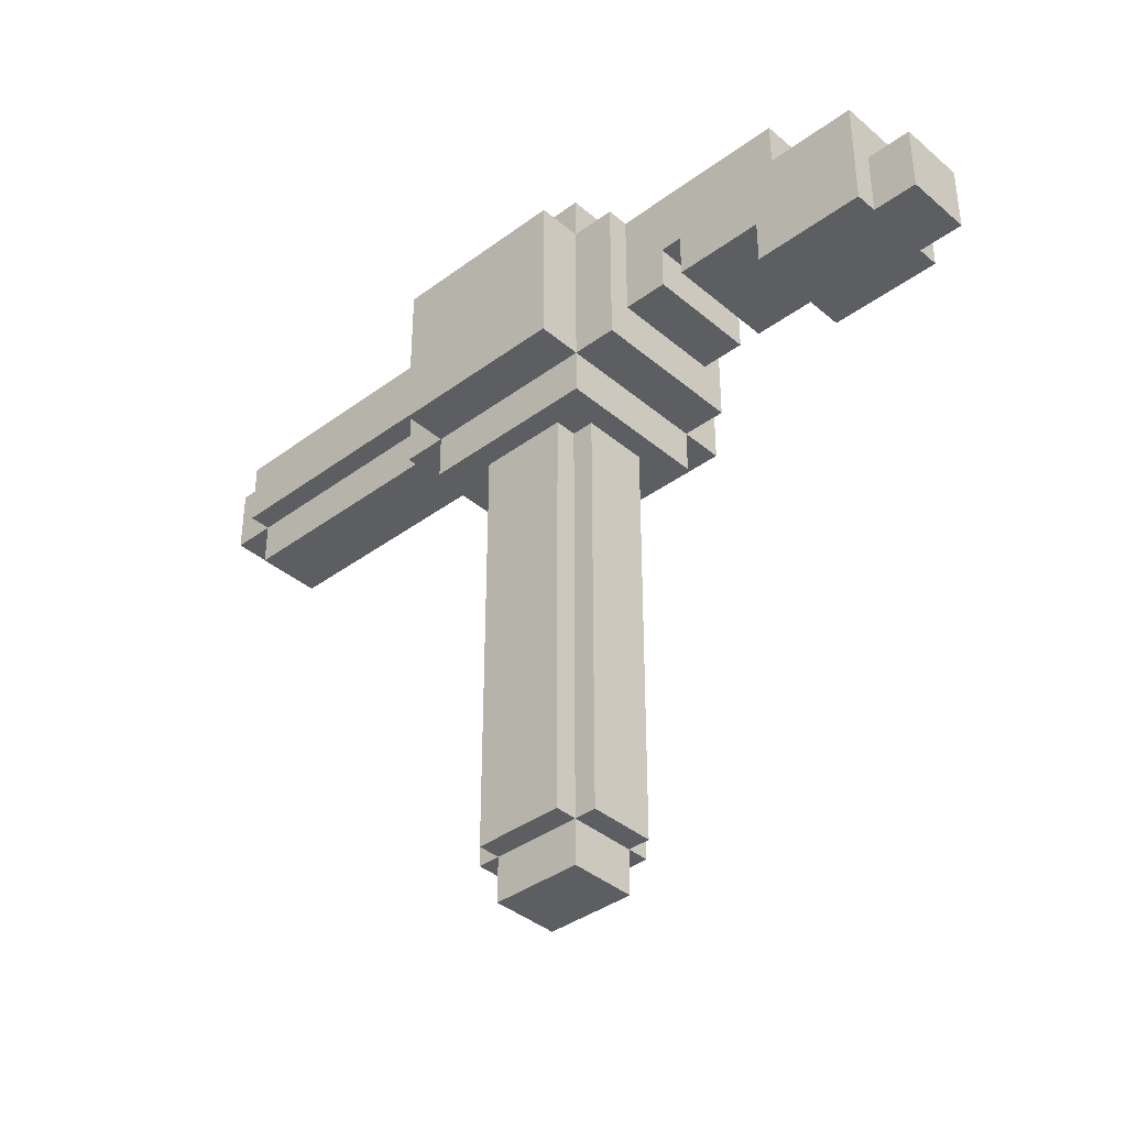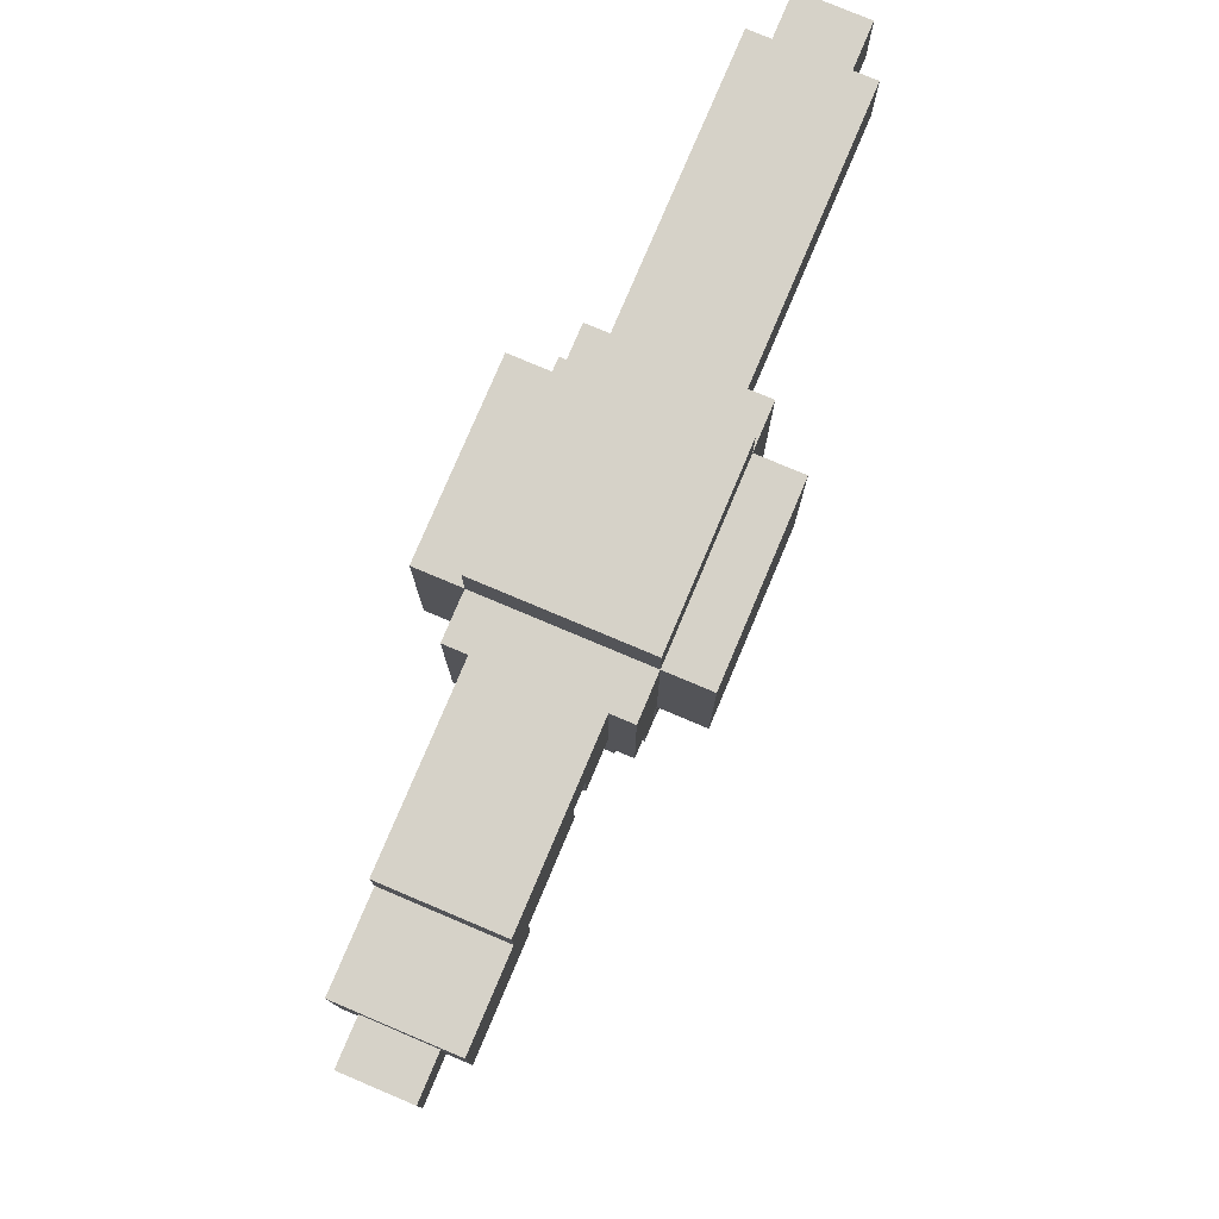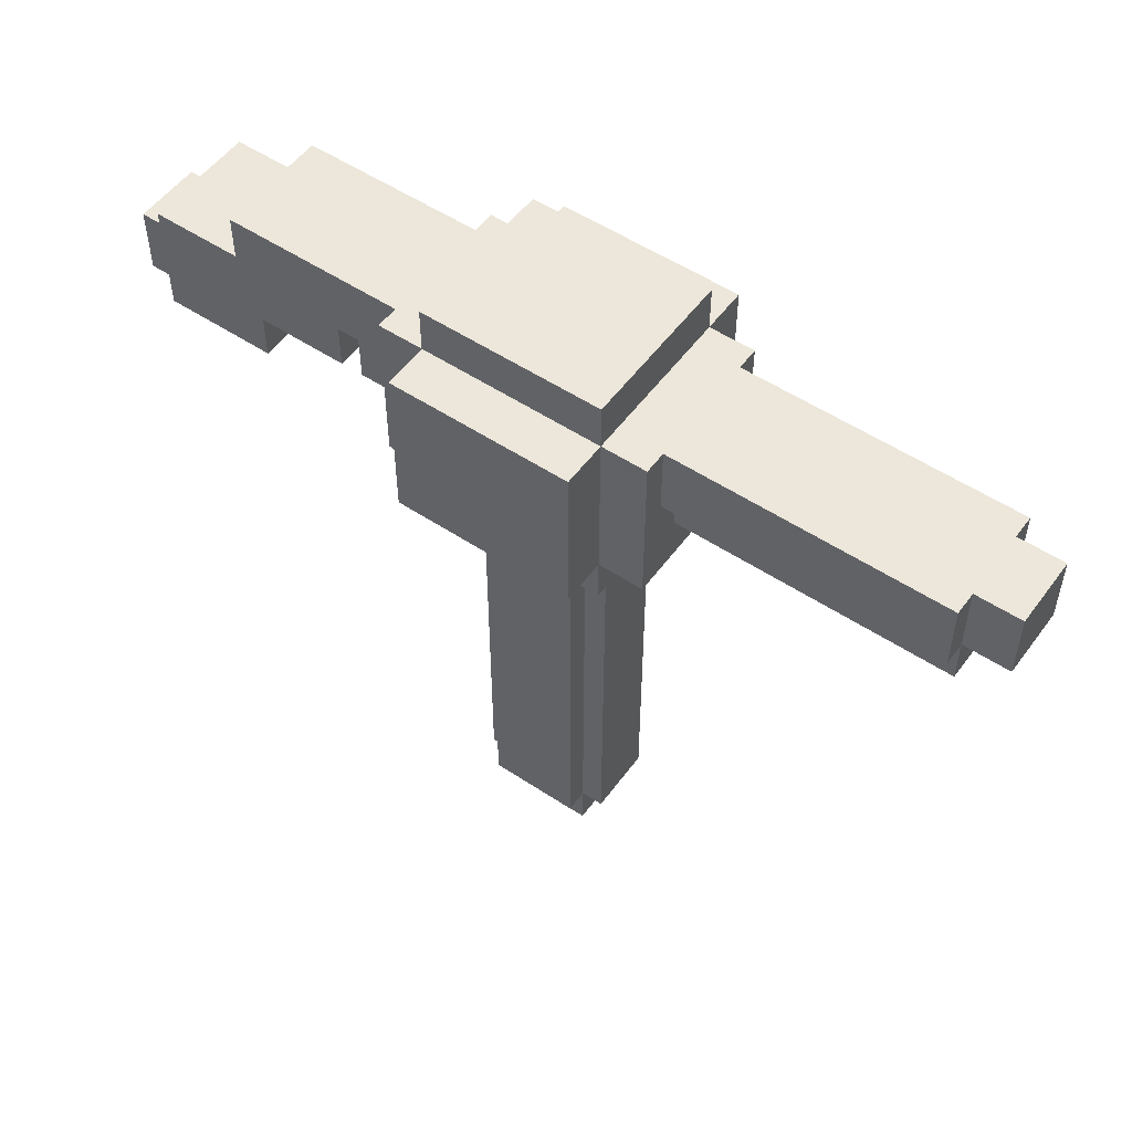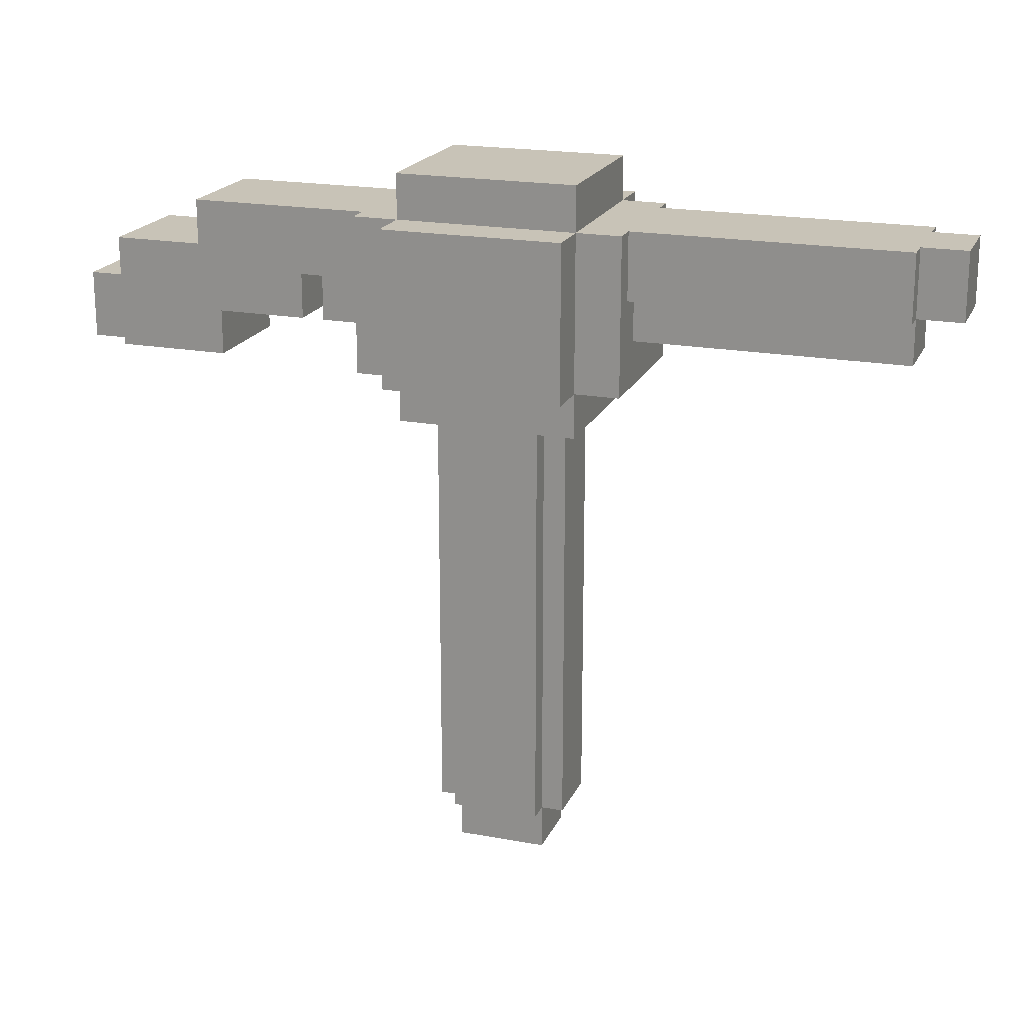
<metadata>
{"format":"obj","ext":"obj","renderer":"f3d","projection":"perspective","resolution":1024,"background":"white","views":[{"elev":-38.2,"azim":-136.9,"up":"+Y"},{"elev":77.8,"azim":-67.1,"up":"+Y"},{"elev":53.2,"azim":35.4,"up":"+Y"},{"elev":19.8,"azim":18.9,"up":"+Y"}]}
</metadata>
<code>
o teapot
v -6.4 2.4 0.2
v -6.4 2.4 -0.1
v -6.4 2.7 0.2
v -6.4 2.7 -0.1
v -6.2 2.4 0.3
v -6.2 2.4 0.2
v -6.2 2.4 -0.1
v -6.2 2.4 -0.2
v -6.2 2.7 0.2
v -6.2 2.7 -0.1
v -6.2 2.9 0.3
v -6.2 2.9 -0.2
v -5.8 2.9 0.3
v -5.8 2.9 -0.2
v -5.8 3.1 0.3
v -5.8 3.1 -0.2
v -5.2 2.6 0.3
v -5.2 2.6 -0.2
v -5.2 2.8 0.3
v -5.2 2.8 -0.2
v -5 2.4 0.4
v -5 2.4 -0.3
v -5 2.6 0.3
v -5 2.6 -0.2
v -5 3.1 0.4
v -5 3.1 0.3
v -5 3.1 -0.2
v -5 3.1 -0.3
v -4.8 2.2 0.4
v -4.8 2.2 -0.3
v -4.8 2.4 0.6
v -4.8 2.4 0.4
v -4.8 2.4 -0.3
v -4.8 2.4 -0.4
v -4.8 2.4 -0.5
v -4.8 3 -0.4
v -4.8 3 -0.5
v -4.8 3.1 0.6
v -4.8 3.1 0.4
v -4.8 3.1 -0.3
v -4.8 3.1 -0.5
v -4.8 3.3 0.4
v -4.8 3.3 -0.3
v -4.7 0.3 0.2
v -4.7 0.3 -0.1
v -4.7 2.2 0.2
v -4.7 2.2 -0.1
v -4.6 0.1 0.2
v -4.6 0.1 -0.1
v -4.6 0.3 0.3
v -4.6 0.3 0.2
v -4.6 0.3 -0.1
v -4.6 0.3 -0.2
v -4.6 2.2 0.3
v -4.6 2.2 0.2
v -4.6 2.2 -0.1
v -4.6 2.2 -0.2
v -4.3 0.2 0.1
v -4.3 0.2 5.96e-08
v -4.3 0.3 0.1
v -4.3 0.3 5.96e-08
v -4.3 0.4 0.1
v -4.3 0.4 5.96e-08
v -5.7 2.4 0.3
v -5.7 2.4 -0.2
v -5.7 2.6 0.3
v -5.7 2.6 -0.2
v -5.3 2.6 0.3
v -5.3 2.6 -0.2
v -5.3 2.8 0.3
v -5.3 2.8 -0.2
v -4.5 0.2 0.1
v -4.5 0.2 5.96e-08
v -4.5 0.3 0.1
v -4.5 0.3 5.96e-08
v -4.5 0.4 0.1
v -4.5 0.4 5.96e-08
v -4.2 0.1 0.2
v -4.2 0.1 -0.1
v -4.2 0.3 0.3
v -4.2 0.3 0.2
v -4.2 0.3 -0.1
v -4.2 0.3 -0.2
v -4.2 2.2 0.3
v -4.2 2.2 0.2
v -4.2 2.2 -0.1
v -4.2 2.2 -0.2
v -4.1 0.3 0.2
v -4.1 0.3 -0.1
v -4.1 2.2 0.2
v -4.1 2.2 -0.1
v -4 2.2 0.4
v -4 2.2 -0.3
v -4 2.4 0.6
v -4 2.4 0.4
v -4 2.4 -0.3
v -4 2.4 -0.4
v -4 2.4 -0.5
v -4 3 -0.4
v -4 3 -0.5
v -4 3.1 0.6
v -4 3.1 0.4
v -4 3.1 -0.3
v -4 3.1 -0.5
v -4 3.3 0.4
v -4 3.3 -0.3
v -3.8 2.4 0.4
v -3.8 2.4 -0.3
v -3.8 2.6 0.2
v -3.8 2.6 -0.1
v -3.8 2.8 0.3
v -3.8 2.8 0.2
v -3.8 2.8 -0.1
v -3.8 2.8 -0.2
v -3.8 3.1 0.4
v -3.8 3.1 0.3
v -3.8 3.1 -0.2
v -3.8 3.1 -0.3
v -2.6 2.6 0.2
v -2.6 2.6 -0.1
v -2.6 2.8 0.3
v -2.6 2.8 0.2
v -2.6 2.8 -0.1
v -2.6 2.8 -0.2
v -2.6 3.1 0.3
v -2.6 3.1 0.2
v -2.6 3.1 -0.1
v -2.6 3.1 -0.2
v -2.4 2.8 0.2
v -2.4 2.8 -0.1
v -2.4 3.1 0.2
v -2.4 3.1 -0.1
v -4.8 2.4 0.6
v -4.8 3.1 0.6
v -4.7 2.8 0.6
v -4.7 3 0.6
v -4.5 2.4 0.6
v -4.5 2.8 0.6
v -4.3 2.4 0.6
v -4.3 2.8 0.6
v -4.1 2.8 0.6
v -4.1 3 0.6
v -4 2.4 0.6
v -4 3.1 0.6
v -5 2.4 0.4
v -5 3.1 0.4
v -4.8 2.2 0.4
v -4.8 2.4 0.4
v -4.8 3.1 0.4
v -4.8 3.3 0.4
v -4 2.2 0.4
v -4 2.4 0.4
v -4 3.1 0.4
v -4 3.3 0.4
v -3.8 2.4 0.4
v -3.8 3.1 0.4
v -6.2 2.4 0.3
v -6.2 2.9 0.3
v -5.8 2.9 0.3
v -5.8 3.1 0.3
v -5.7 2.4 0.3
v -5.7 2.6 0.3
v -5.3 2.6 0.3
v -5.3 2.8 0.3
v -5.2 2.6 0.3
v -5.2 2.8 0.3
v -5 2.6 0.3
v -5 3.1 0.3
v -4.6 0.3 0.3
v -4.6 2.2 0.3
v -4.2 0.3 0.3
v -4.2 2.2 0.3
v -3.8 2.8 0.3
v -3.8 3.1 0.3
v -2.6 2.8 0.3
v -2.6 3.1 0.3
v -6.4 2.4 0.2
v -6.4 2.7 0.2
v -6.2 2.4 0.2
v -6.2 2.7 0.2
v -4.7 0.3 0.2
v -4.7 2.2 0.2
v -4.6 0.1 0.2
v -4.6 0.3 0.2
v -4.6 2.2 0.2
v -4.2 0.1 0.2
v -4.2 0.3 0.2
v -4.2 2.2 0.2
v -4.1 0.3 0.2
v -4.1 2.2 0.2
v -3.8 2.6 0.2
v -3.8 2.8 0.2
v -2.6 2.6 0.2
v -2.6 2.8 0.2
v -2.6 3.1 0.2
v -2.4 2.8 0.2
v -2.4 3.1 0.2
v -4.5 0.2 5.96e-08
v -4.5 0.3 5.96e-08
v -4.5 0.4 5.96e-08
v -4.3 0.2 5.96e-08
v -4.3 0.3 5.96e-08
v -4.3 0.4 5.96e-08
v -4.5 0.2 0.1
v -4.5 0.3 0.1
v -4.5 0.4 0.1
v -4.3 0.2 0.1
v -4.3 0.3 0.1
v -4.3 0.4 0.1
v -6.4 2.4 -0.1
v -6.4 2.7 -0.1
v -6.2 2.4 -0.1
v -6.2 2.7 -0.1
v -4.7 0.3 -0.1
v -4.7 2.2 -0.1
v -4.6 0.1 -0.1
v -4.6 0.3 -0.1
v -4.6 2.2 -0.1
v -4.2 0.1 -0.1
v -4.2 0.3 -0.1
v -4.2 2.2 -0.1
v -4.1 0.3 -0.1
v -4.1 2.2 -0.1
v -3.8 2.6 -0.1
v -3.8 2.8 -0.1
v -2.6 2.6 -0.1
v -2.6 2.8 -0.1
v -2.6 3.1 -0.1
v -2.4 2.8 -0.1
v -2.4 3.1 -0.1
v -6.2 2.4 -0.2
v -6.2 2.9 -0.2
v -5.8 2.9 -0.2
v -5.8 3.1 -0.2
v -5.7 2.4 -0.2
v -5.7 2.6 -0.2
v -5.3 2.6 -0.2
v -5.3 2.8 -0.2
v -5.2 2.6 -0.2
v -5.2 2.8 -0.2
v -5 2.6 -0.2
v -5 3.1 -0.2
v -4.6 0.3 -0.2
v -4.6 2.2 -0.2
v -4.2 0.3 -0.2
v -4.2 2.2 -0.2
v -3.8 2.8 -0.2
v -3.8 3.1 -0.2
v -2.6 2.8 -0.2
v -2.6 3.1 -0.2
v -5 2.4 -0.3
v -5 3.1 -0.3
v -4.8 2.2 -0.3
v -4.8 2.4 -0.3
v -4.8 3.1 -0.3
v -4.8 3.3 -0.3
v -4.2 3.2 -0.3
v -4.2 3.3 -0.3
v -4.1 3.2 -0.3
v -4.1 3.3 -0.3
v -4 2.2 -0.3
v -4 2.4 -0.3
v -4 3.1 -0.3
v -4 3.3 -0.3
v -3.8 2.4 -0.3
v -3.8 3.1 -0.3
v -4.8 2.4 -0.5
v -4.8 3 -0.5
v -4.8 3.1 -0.5
v -4.7 2.4 -0.5
v -4.7 2.9 -0.5
v -4.6 2.8 -0.5
v -4.6 2.9 -0.5
v -4.6 3 -0.5
v -4.5 2.6 -0.5
v -4.5 2.8 -0.5
v -4.5 2.9 -0.5
v -4.3 2.6 -0.5
v -4.3 2.8 -0.5
v -4.3 2.9 -0.5
v -4.2 2.8 -0.5
v -4.2 2.9 -0.5
v -4.2 3 -0.5
v -4.1 2.4 -0.5
v -4.1 2.9 -0.5
v -4 2.4 -0.5
v -4 3 -0.5
v -4 3.1 -0.5
v -4.6 0.1 0.2
v -4.2 0.1 0.2
v -4.6 0.1 -0.1
v -4.2 0.1 -0.1
v -4.6 0.3 0.3
v -4.2 0.3 0.3
v -4.7 0.3 0.2
v -4.6 0.3 0.2
v -4.2 0.3 0.2
v -4.1 0.3 0.2
v -4.7 0.3 -0.1
v -4.6 0.3 -0.1
v -4.2 0.3 -0.1
v -4.1 0.3 -0.1
v -4.6 0.3 -0.2
v -4.2 0.3 -0.2
v -4.5 0.4 0.1
v -4.3 0.4 0.1
v -4.5 0.4 5.96e-08
v -4.3 0.4 5.96e-08
v -4.8 2.2 0.4
v -4 2.2 0.4
v -4.6 2.2 0.3
v -4.2 2.2 0.3
v -4.7 2.2 0.2
v -4.6 2.2 0.2
v -4.2 2.2 0.2
v -4.1 2.2 0.2
v -4.7 2.2 -0.1
v -4.6 2.2 -0.1
v -4.2 2.2 -0.1
v -4.1 2.2 -0.1
v -4.6 2.2 -0.2
v -4.2 2.2 -0.2
v -4.8 2.2 -0.3
v -4 2.2 -0.3
v -4.8 2.4 0.6
v -4.5 2.4 0.6
v -4.3 2.4 0.6
v -4 2.4 0.6
v -4.5 2.4 0.5
v -4.3 2.4 0.5
v -5 2.4 0.4
v -4.8 2.4 0.4
v -4 2.4 0.4
v -3.8 2.4 0.4
v -6.2 2.4 0.3
v -5.7 2.4 0.3
v -6.4 2.4 0.2
v -6.2 2.4 0.2
v -6.4 2.4 -0.1
v -6.2 2.4 -0.1
v -6.2 2.4 -0.2
v -5.7 2.4 -0.2
v -5 2.4 -0.3
v -4.8 2.4 -0.3
v -4 2.4 -0.3
v -3.8 2.4 -0.3
v -4.8 2.4 -0.4
v -4.7 2.4 -0.4
v -4.1 2.4 -0.4
v -4 2.4 -0.4
v -4.8 2.4 -0.5
v -4.7 2.4 -0.5
v -4.1 2.4 -0.5
v -4 2.4 -0.5
v -5.7 2.6 0.3
v -5.3 2.6 0.3
v -5.2 2.6 0.3
v -5 2.6 0.3
v -3.8 2.6 0.2
v -2.6 2.6 0.2
v -3.8 2.6 -0.1
v -2.6 2.6 -0.1
v -5.7 2.6 -0.2
v -5.3 2.6 -0.2
v -5.2 2.6 -0.2
v -5 2.6 -0.2
v -5.3 2.8 0.3
v -5.2 2.8 0.3
v -3.8 2.8 0.3
v -2.6 2.8 0.3
v -3.8 2.8 0.2
v -2.6 2.8 0.2
v -2.4 2.8 0.2
v -3.8 2.8 -0.1
v -2.6 2.8 -0.1
v -2.4 2.8 -0.1
v -5.3 2.8 -0.2
v -5.2 2.8 -0.2
v -3.8 2.8 -0.2
v -2.6 2.8 -0.2
v -4.5 0.2 0.1
v -4.3 0.2 0.1
v -4.5 0.2 5.96e-08
v -4.3 0.2 5.96e-08
v -6.4 2.7 0.2
v -6.2 2.7 0.2
v -6.4 2.7 -0.1
v -6.2 2.7 -0.1
v -6.2 2.9 0.3
v -5.8 2.9 0.3
v -6.2 2.9 -0.2
v -5.8 2.9 -0.2
v -4.8 3.1 0.6
v -4 3.1 0.6
v -5 3.1 0.4
v -4.8 3.1 0.4
v -4 3.1 0.4
v -3.8 3.1 0.4
v -5.8 3.1 0.3
v -5 3.1 0.3
v -3.8 3.1 0.3
v -2.6 3.1 0.3
v -2.6 3.1 0.2
v -2.4 3.1 0.2
v -2.6 3.1 -0.1
v -2.4 3.1 -0.1
v -5.8 3.1 -0.2
v -5 3.1 -0.2
v -3.8 3.1 -0.2
v -2.6 3.1 -0.2
v -5 3.1 -0.3
v -4.8 3.1 -0.3
v -4 3.1 -0.3
v -3.8 3.1 -0.3
v -4.8 3.1 -0.5
v -4 3.1 -0.5
v -4.8 3.3 0.4
v -4 3.3 0.4
v -4.6 3.3 0.3
v -4.1 3.3 0.3
v -4.5 3.3 0.2
v -4.2 3.3 0.2
v -4.5 3.3 5.96e-08
v -4.2 3.3 5.96e-08
v -4.6 3.3 -0.1
v -4.2 3.3 -0.1
v -4.8 3.3 -0.3
v -4.2 3.3 -0.3
v -4.1 3.3 -0.3
v -4 3.3 -0.3
f 3 2 1
f 4 2 3
f 9 6 5
f 10 8 7
f 11 9 5
f 11 10 9
f 12 8 10
f 12 10 11
f 15 14 13
f 16 14 15
f 19 18 17
f 20 18 19
f 23 22 21
f 24 22 23
f 25 23 21
f 26 23 25
f 27 22 24
f 28 22 27
f 32 30 29
f 33 30 32
f 36 35 34
f 36 34 33
f 37 35 36
f 38 32 31
f 39 32 38
f 40 36 33
f 40 37 36
f 41 37 40
f 42 40 39
f 43 40 42
f 46 45 44
f 47 45 46
f 51 49 48
f 52 49 51
f 54 51 50
f 55 51 54
f 56 53 52
f 57 53 56
f 60 59 58
f 61 59 60
f 62 61 60
f 63 61 62
f 64 65 66
f 66 65 67
f 68 69 70
f 70 69 71
f 72 73 74
f 74 73 75
f 74 75 76
f 76 75 77
f 78 79 81
f 81 79 82
f 80 81 84
f 84 81 85
f 82 83 86
f 86 83 87
f 88 89 90
f 90 89 91
f 92 93 95
f 95 93 96
f 97 98 99
f 96 97 99
f 99 98 100
f 94 95 101
f 101 95 102
f 96 99 103
f 99 100 103
f 103 100 104
f 102 103 105
f 105 103 106
f 107 108 109
f 109 108 110
f 107 109 111
f 111 109 112
f 110 108 113
f 113 108 114
f 107 111 115
f 115 111 116
f 114 108 117
f 117 108 118
f 119 120 122
f 122 120 123
f 121 122 125
f 125 122 126
f 123 124 127
f 127 124 128
f 129 130 131
f 131 130 132
f 135 134 133
f 136 134 135
f 137 135 133
f 138 136 135
f 138 135 137
f 139 138 137
f 140 136 138
f 140 138 139
f 141 140 139
f 141 136 140
f 142 134 136
f 142 136 141
f 143 141 139
f 143 142 141
f 144 134 142
f 144 142 143
f 148 146 145
f 149 146 148
f 151 148 147
f 152 148 151
f 153 150 149
f 154 150 153
f 155 153 152
f 156 153 155
f 159 158 157
f 161 159 157
f 161 160 159
f 162 160 161
f 163 160 162
f 164 160 163
f 166 160 164
f 167 166 165
f 168 160 166
f 168 166 167
f 171 170 169
f 172 170 171
f 175 174 173
f 176 174 175
f 179 178 177
f 180 178 179
f 184 182 181
f 185 182 184
f 186 184 183
f 187 184 186
f 189 188 187
f 190 188 189
f 193 192 191
f 194 192 193
f 196 195 194
f 197 195 196
f 201 199 198
f 202 200 199
f 202 199 201
f 203 200 202
f 204 205 207
f 205 206 207
f 207 206 208
f 208 206 209
f 210 211 212
f 212 211 213
f 214 215 217
f 217 215 218
f 216 217 219
f 219 217 220
f 220 221 222
f 222 221 223
f 224 225 226
f 226 225 227
f 227 228 229
f 229 228 230
f 231 232 233
f 231 233 235
f 233 234 235
f 235 234 236
f 236 234 237
f 237 234 238
f 238 234 240
f 239 240 241
f 240 234 242
f 241 240 242
f 243 244 245
f 245 244 246
f 247 248 249
f 249 248 250
f 251 252 254
f 254 252 255
f 255 256 257
f 257 256 258
f 255 257 259
f 257 258 259
f 259 258 260
f 253 254 261
f 261 254 262
f 255 259 263
f 259 260 263
f 263 260 264
f 262 263 265
f 265 263 266
f 267 268 270
f 270 268 271
f 270 271 272
f 271 268 273
f 272 271 273
f 268 269 274
f 273 268 274
f 270 272 275
f 272 273 276
f 275 272 276
f 273 274 277
f 276 273 277
f 270 275 278
f 275 276 278
f 276 277 279
f 278 276 279
f 277 274 280
f 279 277 280
f 278 279 281
f 279 280 281
f 280 274 282
f 281 280 282
f 274 269 283
f 282 274 283
f 278 281 284
f 281 282 284
f 270 278 284
f 282 283 285
f 284 282 285
f 284 285 286
f 283 269 287
f 286 285 287
f 285 283 287
f 287 269 288
f 291 290 289
f 292 290 291
f 296 294 293
f 297 294 296
f 299 296 295
f 300 296 299
f 301 298 297
f 302 298 301
f 303 301 300
f 304 301 303
f 307 306 305
f 308 306 307
f 311 310 309
f 312 310 311
f 313 311 309
f 314 311 313
f 315 310 312
f 316 310 315
f 317 313 309
f 320 310 316
f 321 318 317
f 322 320 319
f 323 321 317
f 323 322 321
f 323 317 309
f 324 320 322
f 324 322 323
f 324 310 320
f 329 326 325
f 329 327 326
f 330 328 327
f 330 327 329
f 332 329 325
f 332 330 329
f 333 328 330
f 333 330 332
f 338 336 335
f 339 338 337
f 340 336 338
f 340 338 339
f 341 336 340
f 342 336 341
f 343 332 331
f 344 332 343
f 345 334 333
f 346 334 345
f 347 345 344
f 348 345 347
f 349 345 348
f 350 345 349
f 351 348 347
f 352 349 348
f 352 348 351
f 353 350 349
f 353 349 352
f 354 350 353
f 361 360 359
f 362 360 361
f 363 356 355
f 364 356 363
f 365 358 357
f 366 358 365
f 371 370 369
f 372 370 371
f 375 373 372
f 376 373 375
f 377 368 367
f 378 368 377
f 379 375 374
f 380 375 379
f 381 382 383
f 383 382 384
f 385 386 387
f 387 386 388
f 389 390 391
f 391 390 392
f 393 394 396
f 396 394 397
f 395 396 400
f 397 398 401
f 401 402 403
f 401 403 405
f 403 404 405
f 405 404 406
f 399 400 407
f 400 396 408
f 407 400 408
f 397 401 409
f 401 405 409
f 409 405 410
f 408 396 411
f 411 396 412
f 397 409 413
f 413 409 414
f 412 413 415
f 415 413 416
f 417 418 419
f 419 418 420
f 419 420 421
f 421 420 422
f 419 421 423
f 421 422 423
f 422 420 424
f 423 422 424
f 417 419 425
f 419 423 425
f 423 424 425
f 424 420 426
f 425 424 426
f 417 425 427
f 425 426 427
f 426 420 428
f 427 426 428
f 420 418 429
f 428 420 429
f 429 418 430

</code>
